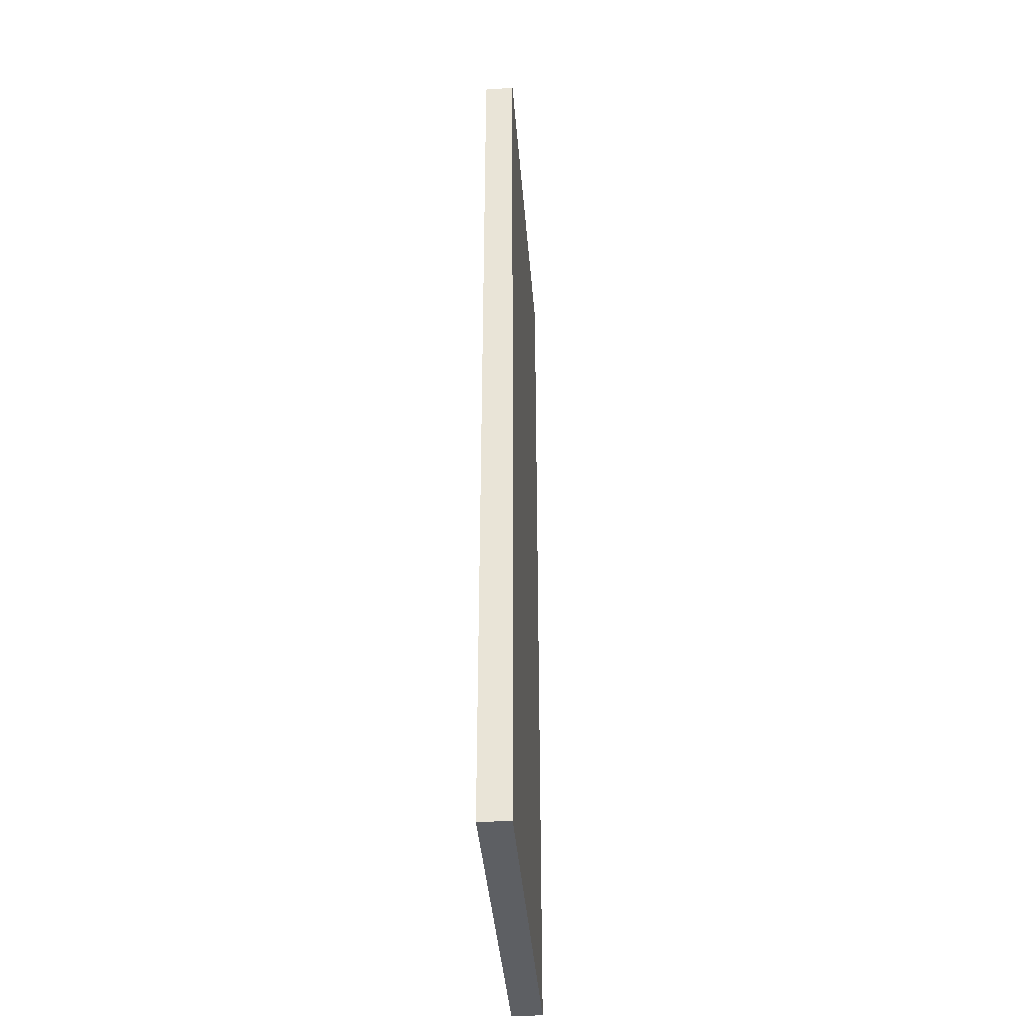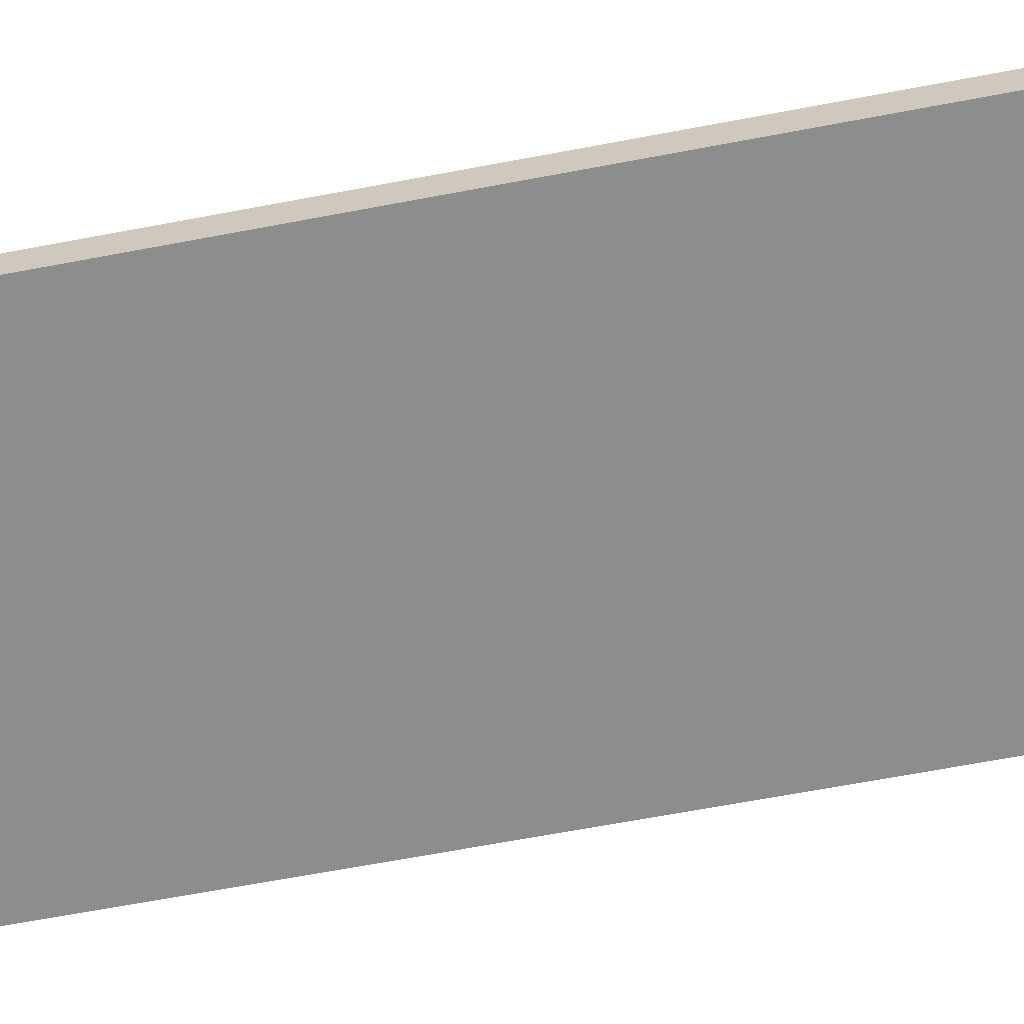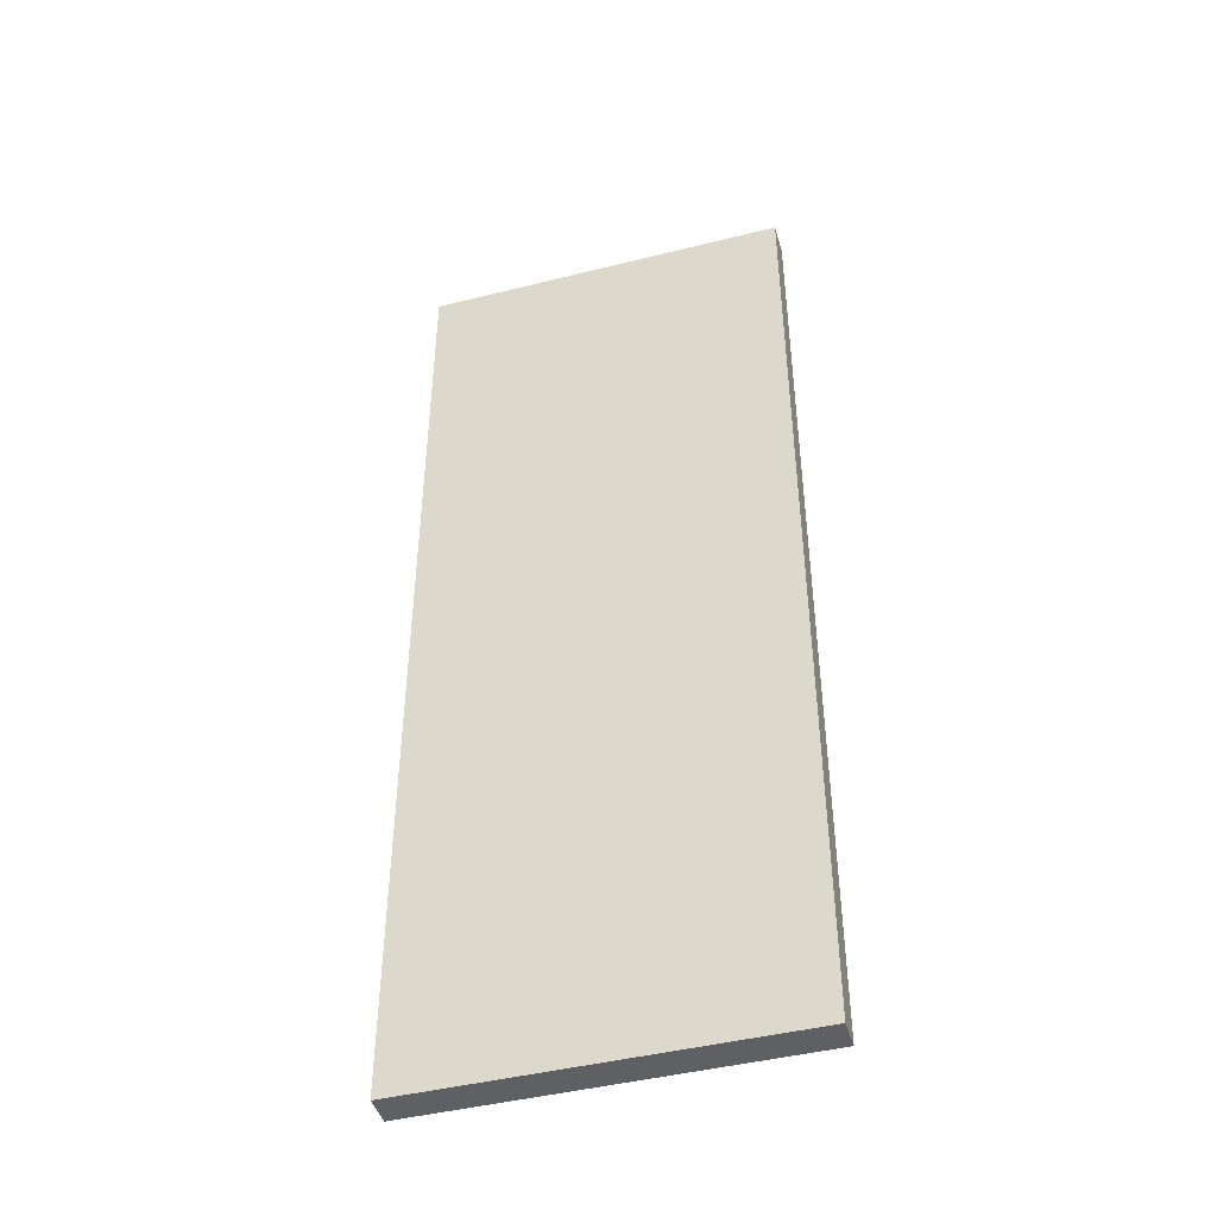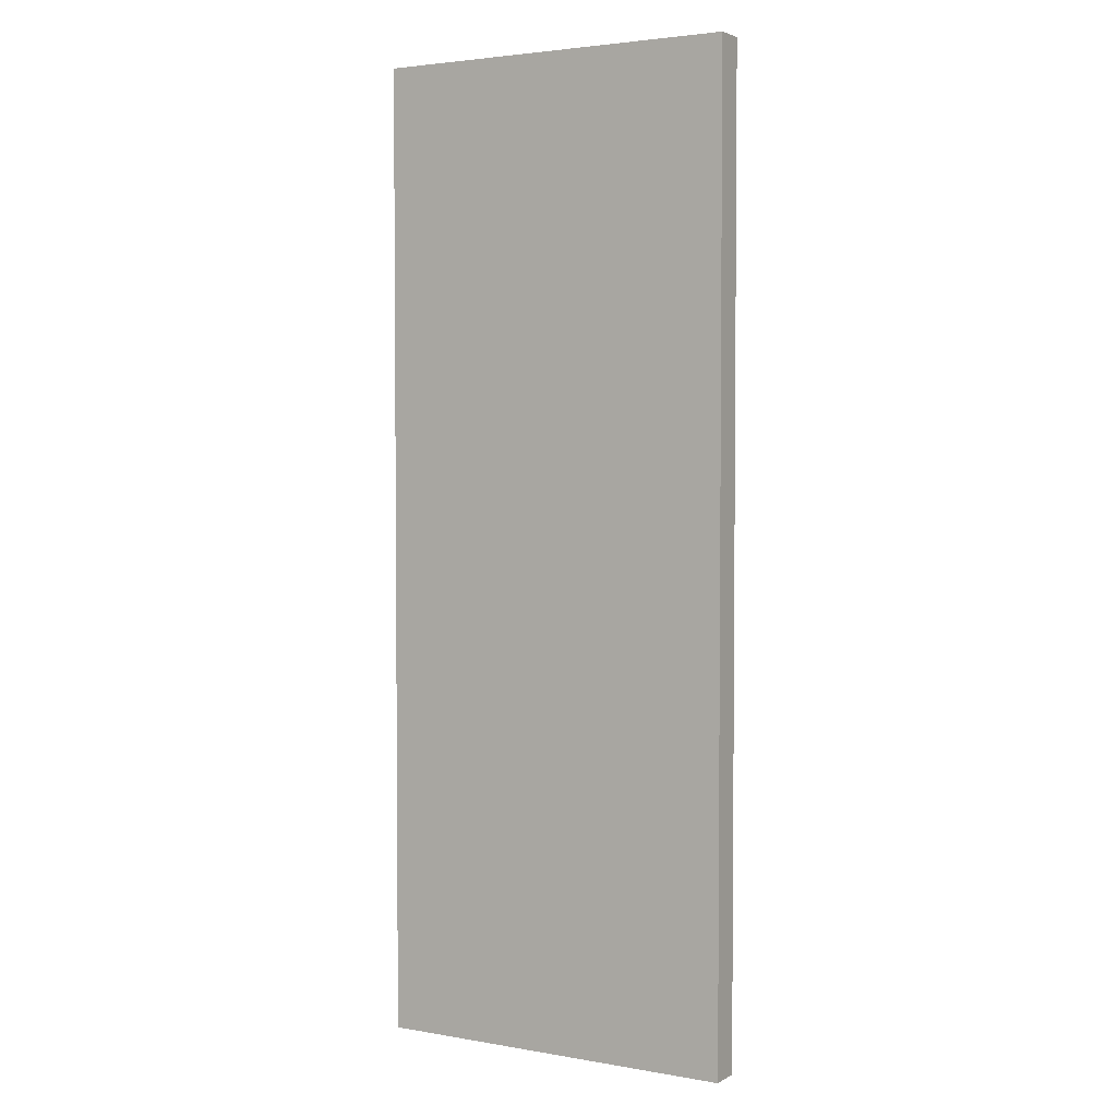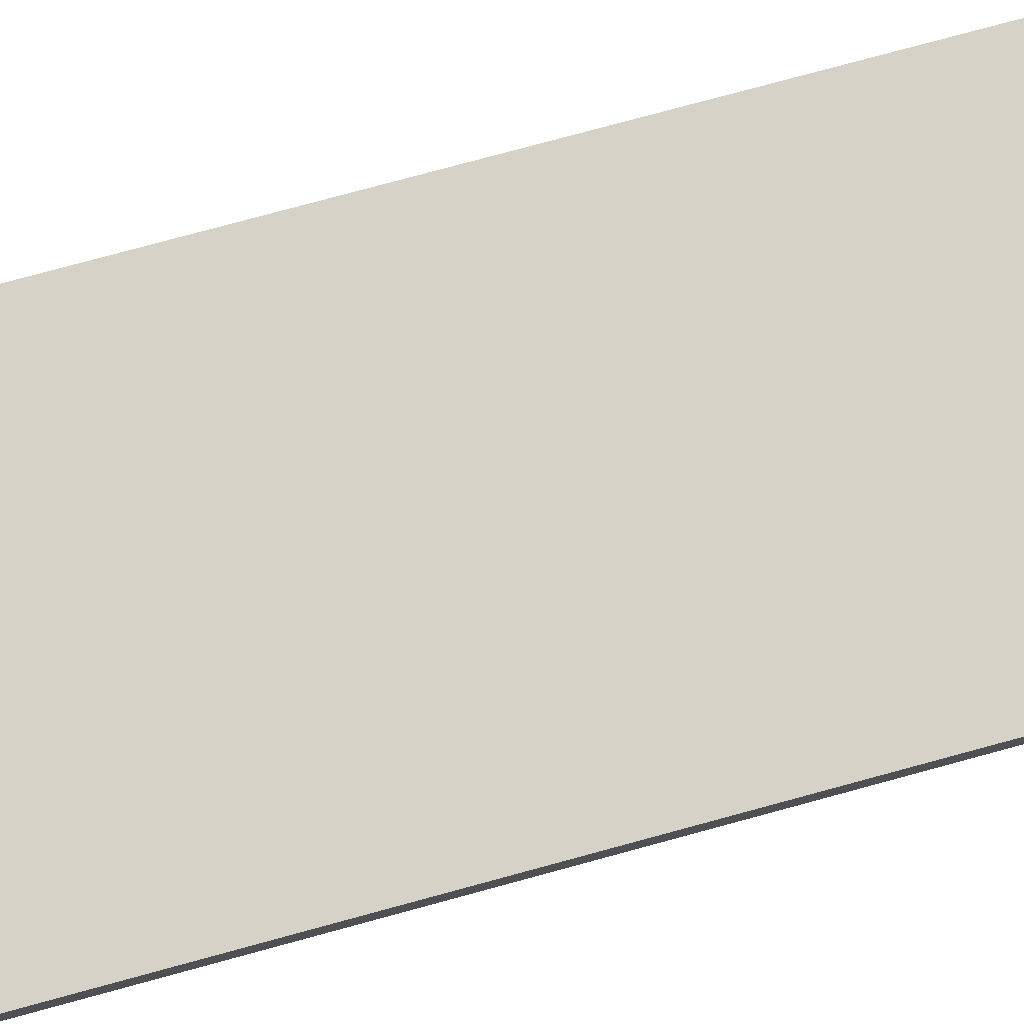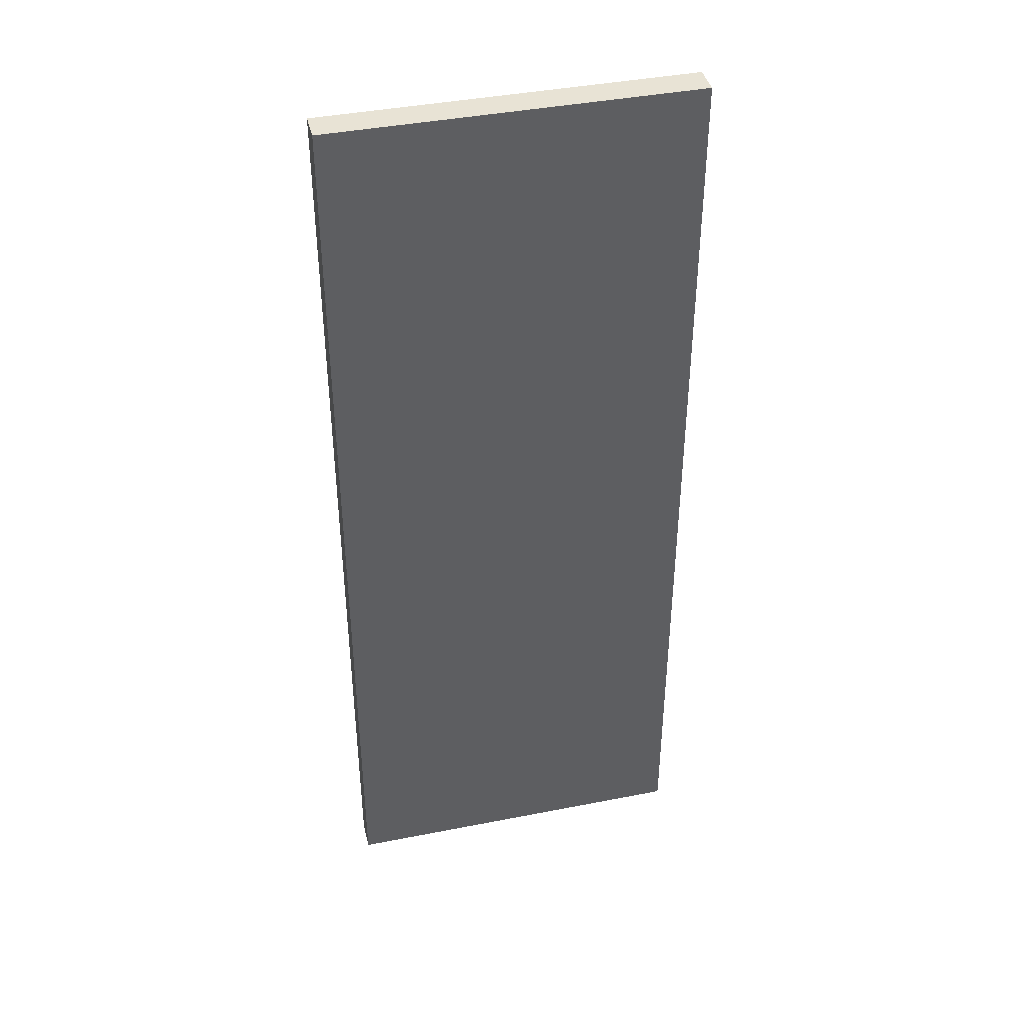
<metadata>
{"format":"obj","ext":"obj","renderer":"f3d","projection":"perspective","resolution":1024,"background":"white","views":[{"elev":-40.1,"azim":-85.4,"up":"+Y"},{"elev":-64.6,"azim":-79.1,"up":"+Z"},{"elev":-44.8,"azim":-163.8,"up":"+Y"},{"elev":3.2,"azim":30.6,"up":"+Y"},{"elev":77.4,"azim":-105.2,"up":"+Z"},{"elev":41.3,"azim":-13.4,"up":"+Y"}]}
</metadata>
<code>
o Cube
v -0.3 0.8 -0.025
v -0.3 -0.8 -0.025
v -0.3 0.8 0.025
v -0.3 -0.8 0.025
v 0.3 0.8 -0.025
v 0.3 -0.8 -0.025
v 0.3 0.8 0.025
v 0.3 -0.8 0.025
f 1 2 4 3
f 3 4 8 7
f 7 8 6 5
f 5 6 2 1
f 3 7 5 1
f 8 4 2 6

</code>
